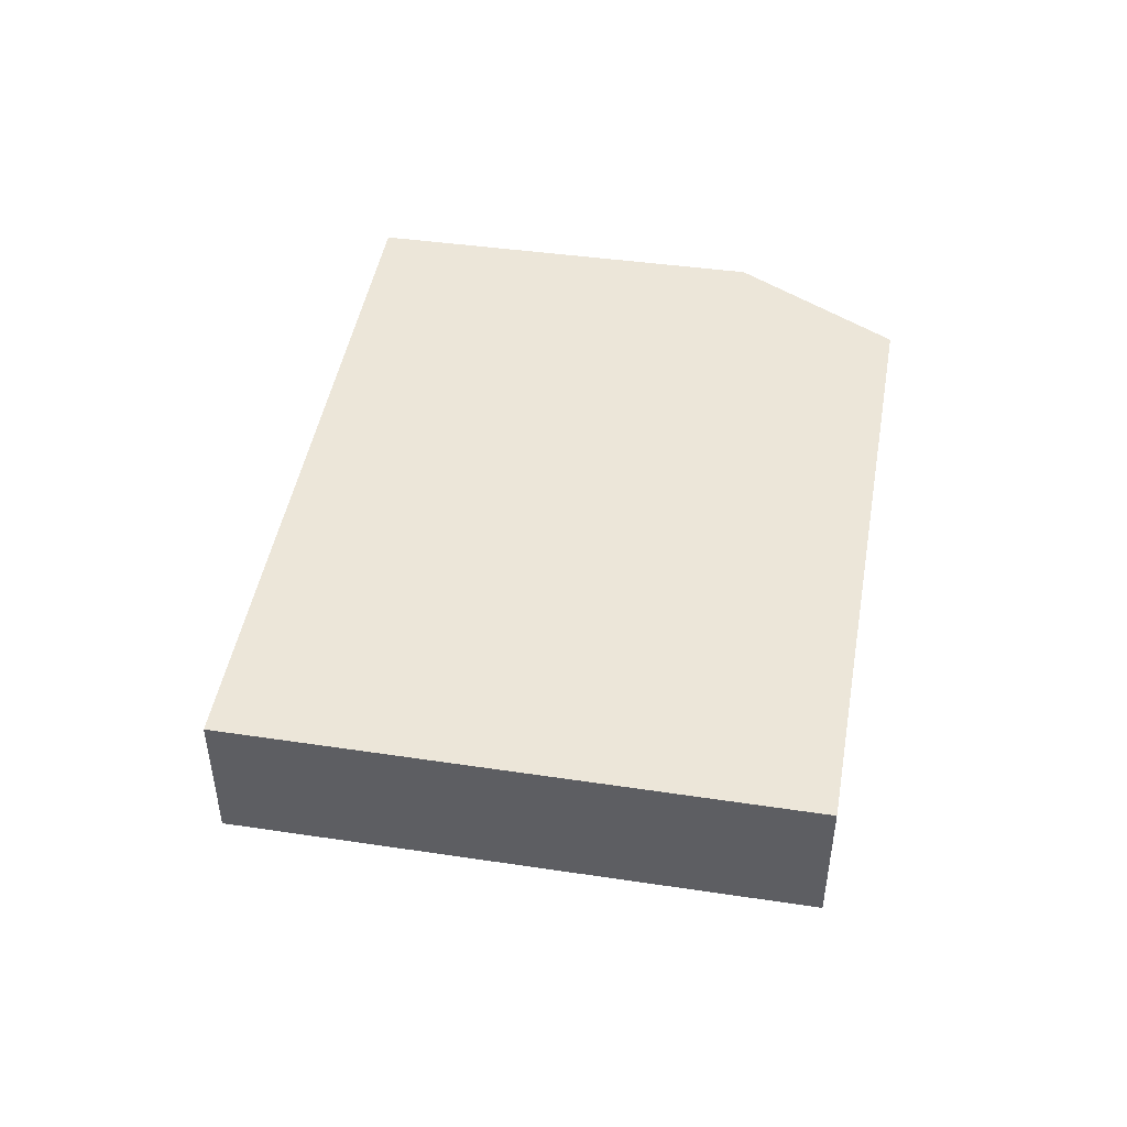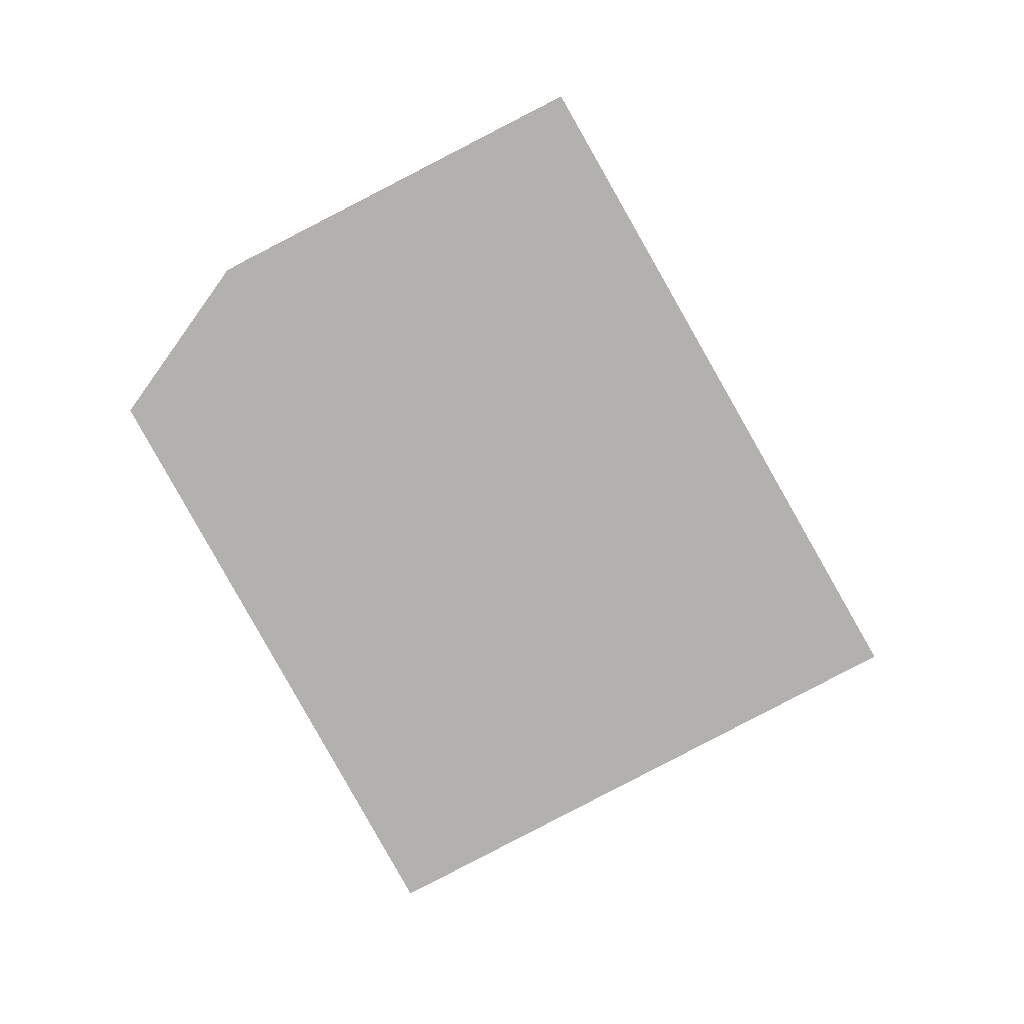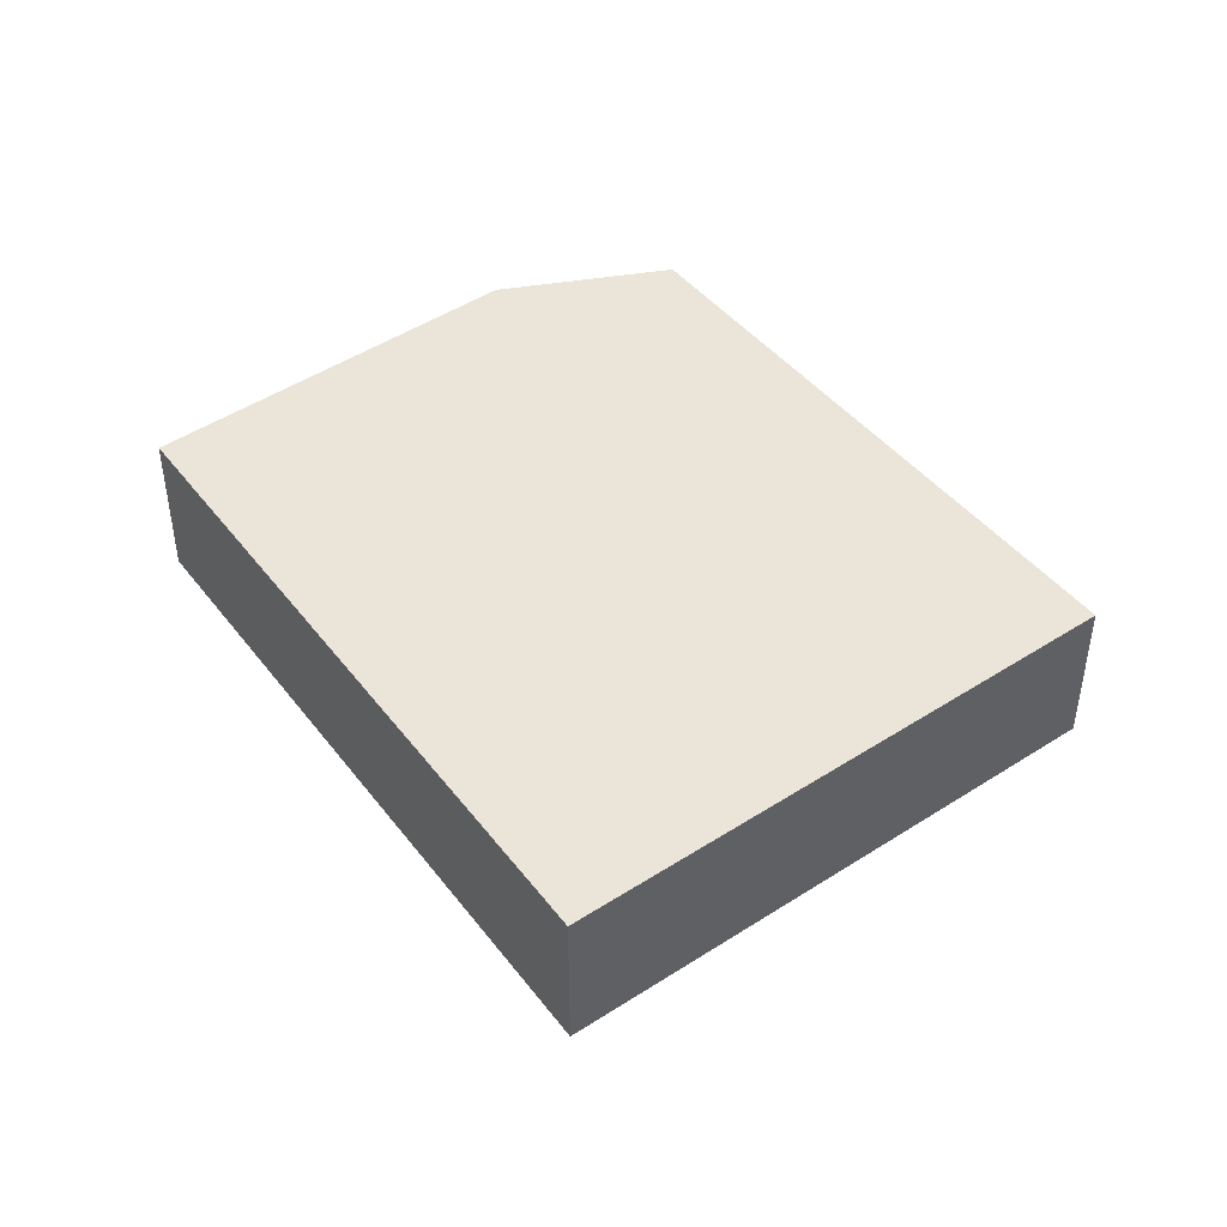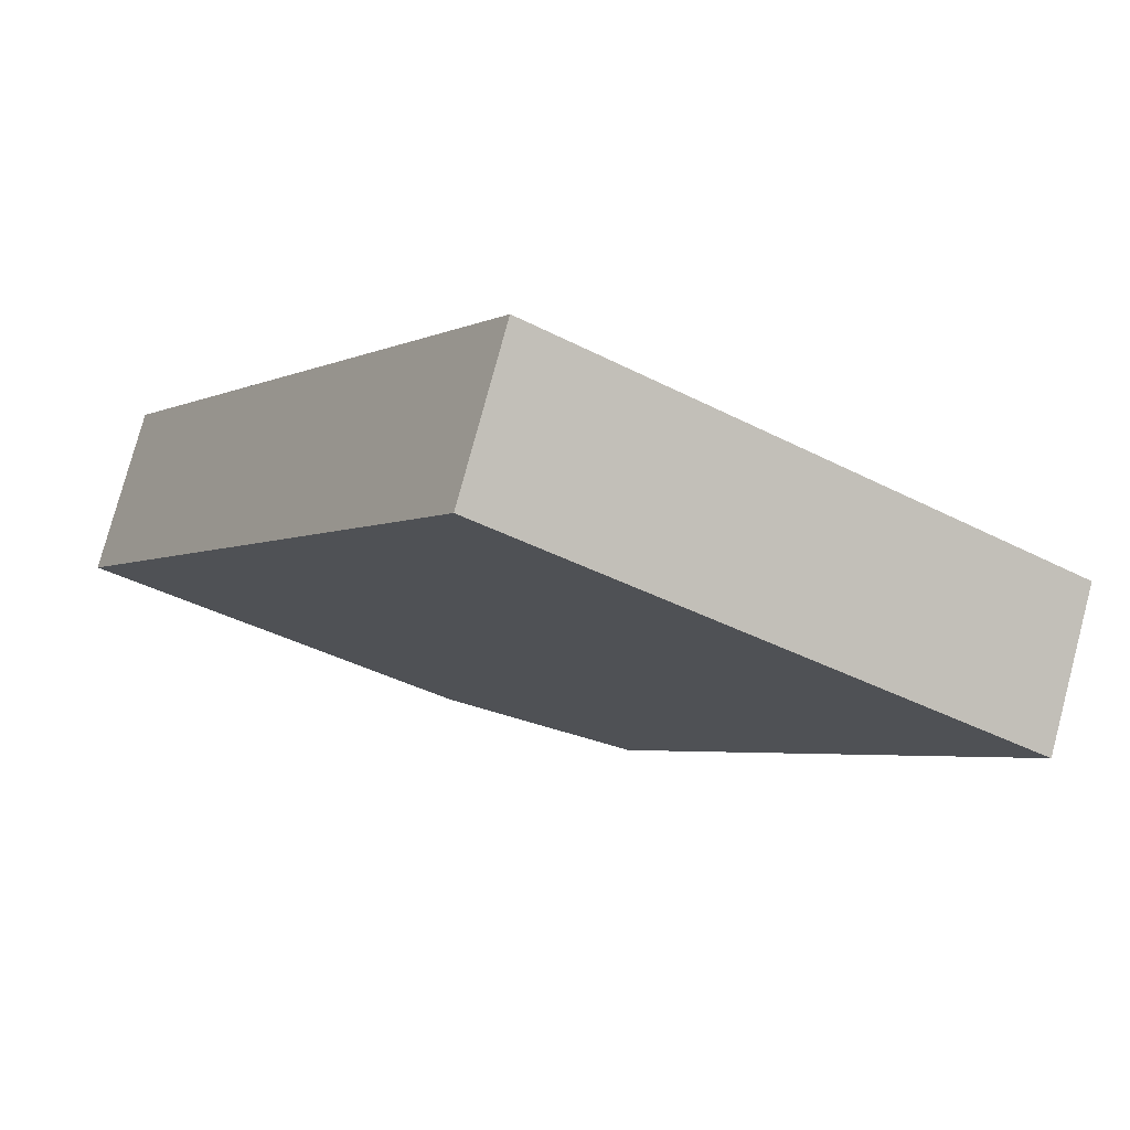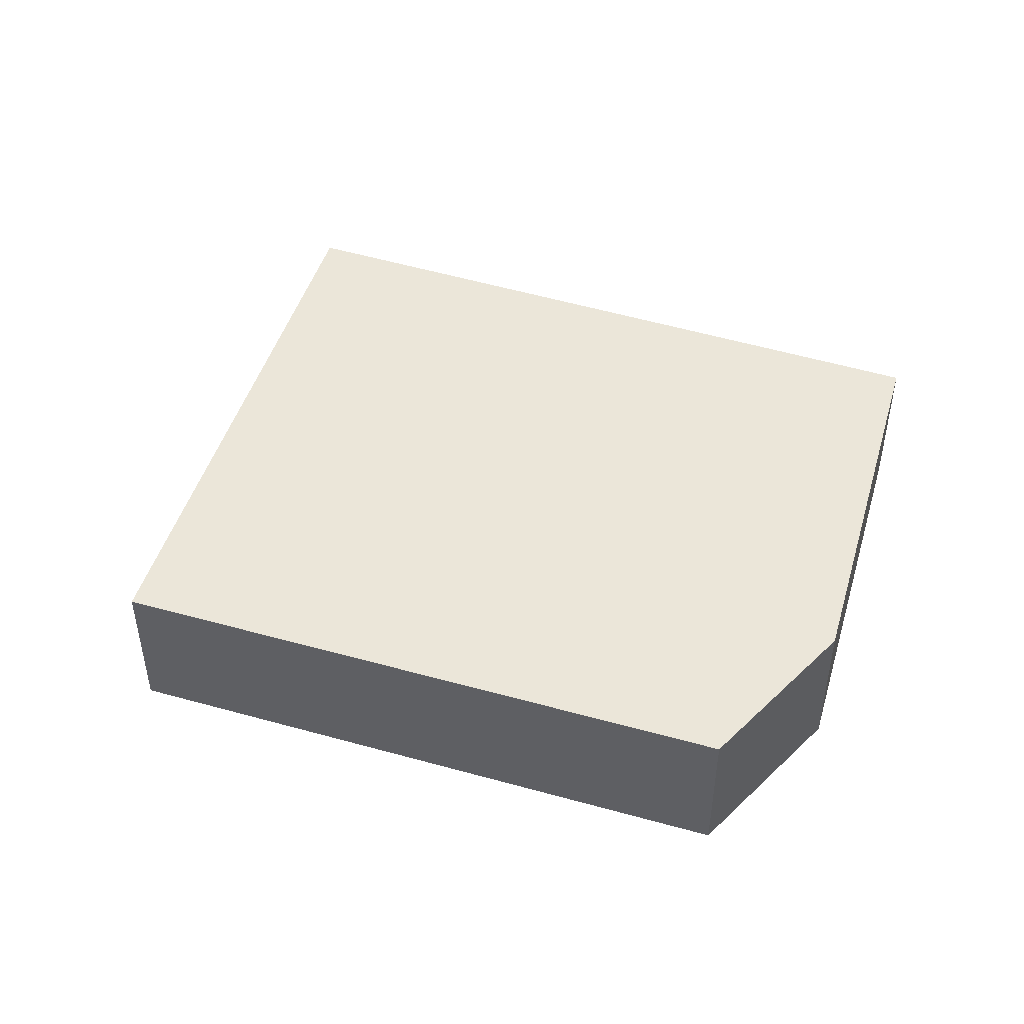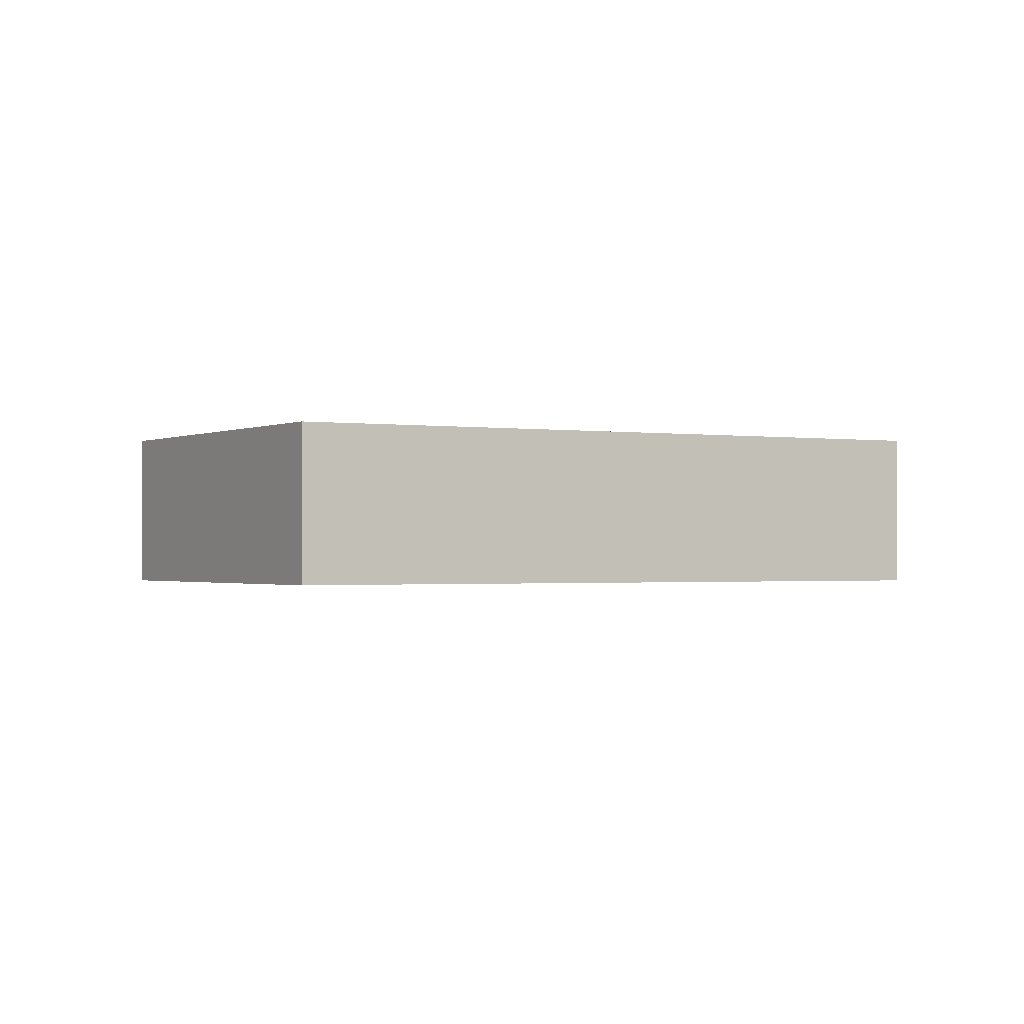
<metadata>
{"format":"obj","ext":"obj","renderer":"f3d","projection":"perspective","resolution":1024,"background":"white","views":[{"elev":49.0,"azim":42.8,"up":"+Y"},{"elev":-79.2,"azim":-118.5,"up":"+Y"},{"elev":45.5,"azim":-3.3,"up":"+Y"},{"elev":77.3,"azim":14.9,"up":"+Z"},{"elev":48.0,"azim":140.5,"up":"+Y"},{"elev":-1.1,"azim":-87.1,"up":"+Y"}]}
</metadata>
<code>
v  4.605 1.81 6.951
v  0.922 1.81 1.498
v  4.372 1.81 7.104
v  10.2 1.81 3.278
v  6.122 1.81 -2.972
v  0 1.81 1.108e-16
v  3.925 1.81 -2.691
v  4.372 -4.35e-16 7.104
v  10.2 -2.007e-16 3.278
v  4.605 -4.256e-16 6.951
v  6.122 1.82e-16 -2.972
v  3.925 1.648e-16 -2.691
v  0 0 0
v  0.922 -9.173e-17 1.498
g defaultobject
f 1 2 3
f 2 1 4
f 2 4 5
f 2 5 6
f 6 5 7
f 8 1 3
f 1 8 4
f 4 8 9
f 9 8 10
f 9 5 4
f 5 9 11
f 11 7 5
f 7 11 12
f 12 6 7
f 6 12 13
f 2 8 3
f 8 2 14
f 14 2 6
f 14 6 13
f 14 10 8
f 10 14 9
f 9 14 11
f 11 14 13
f 11 13 12

</code>
